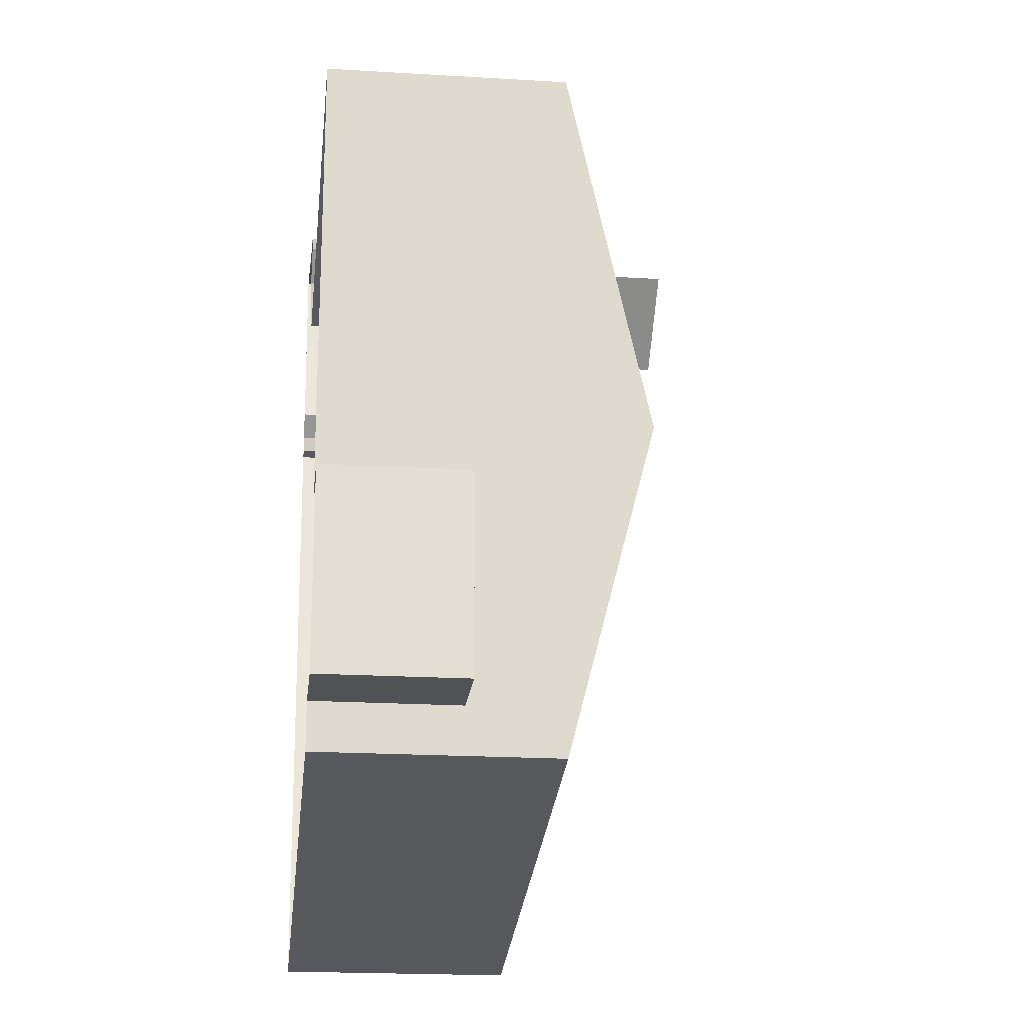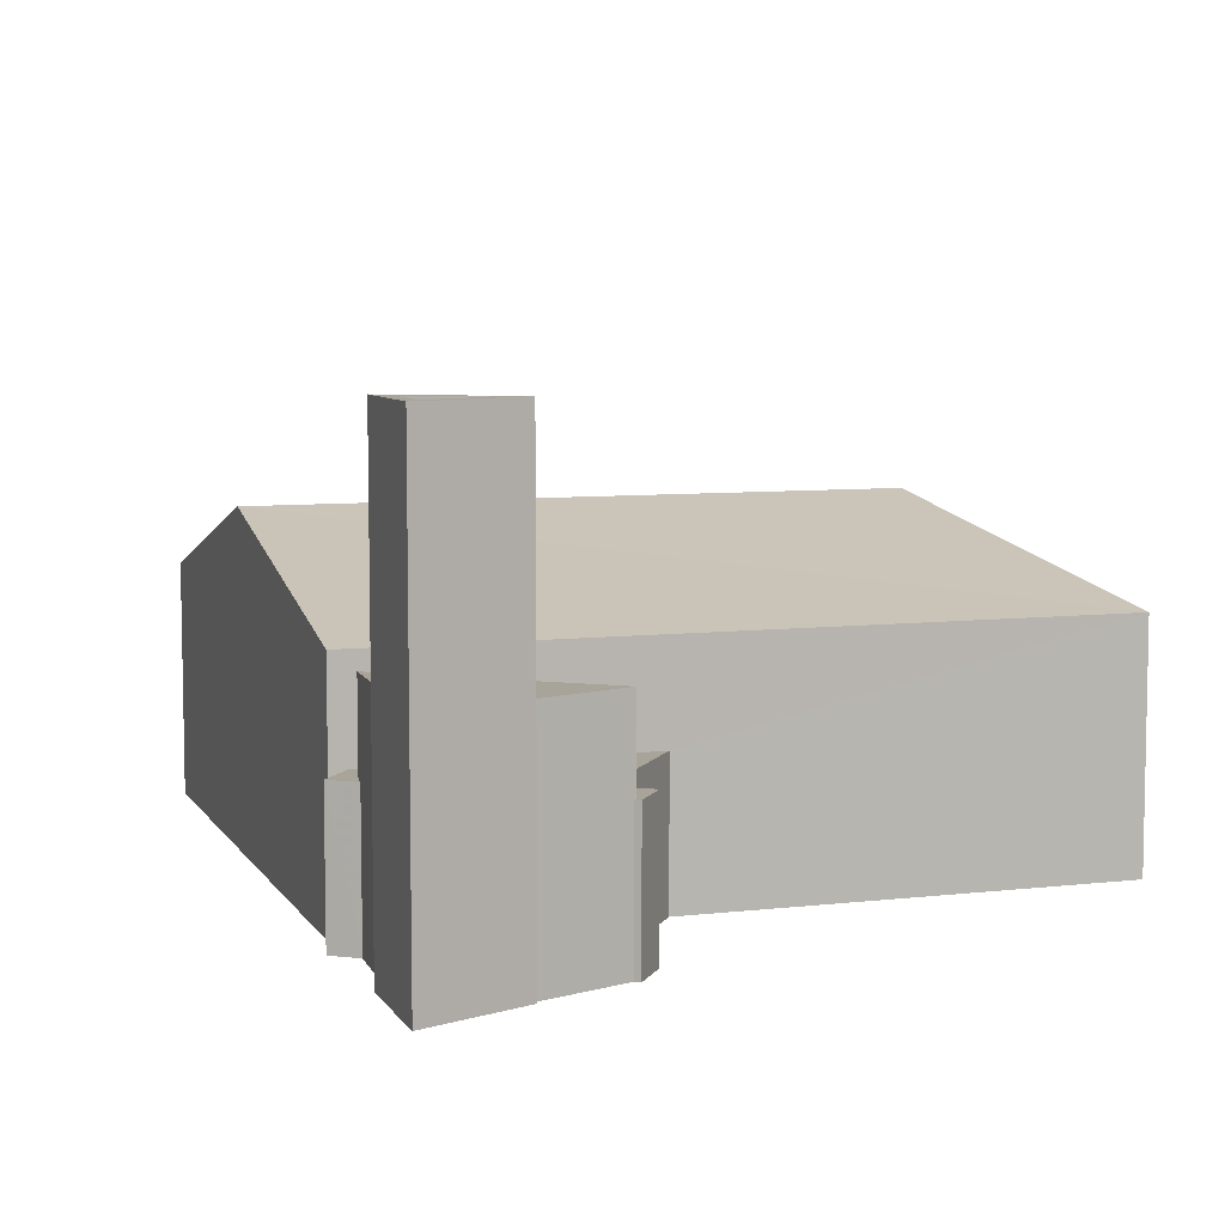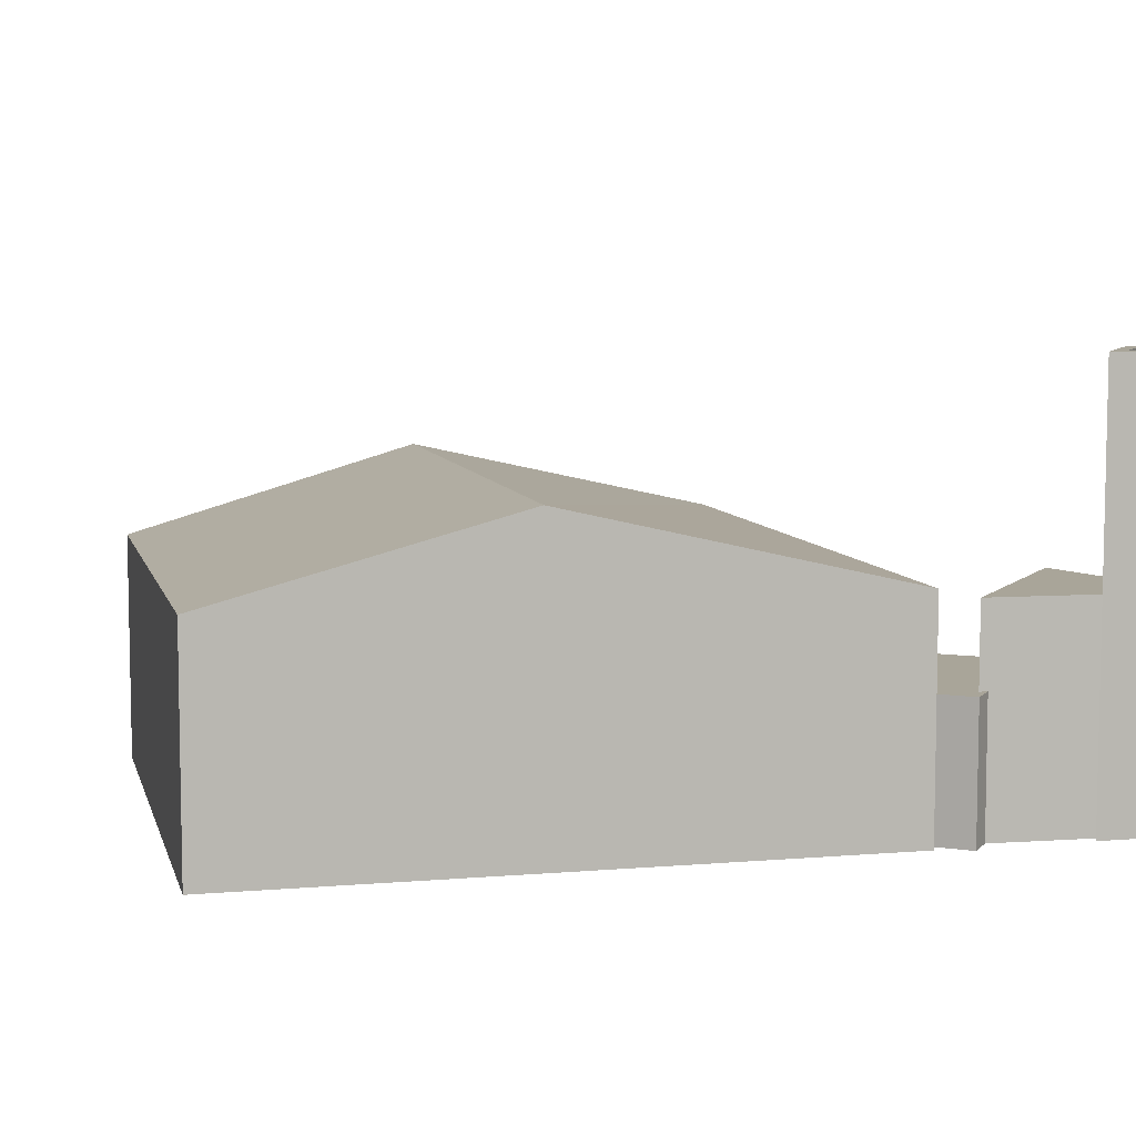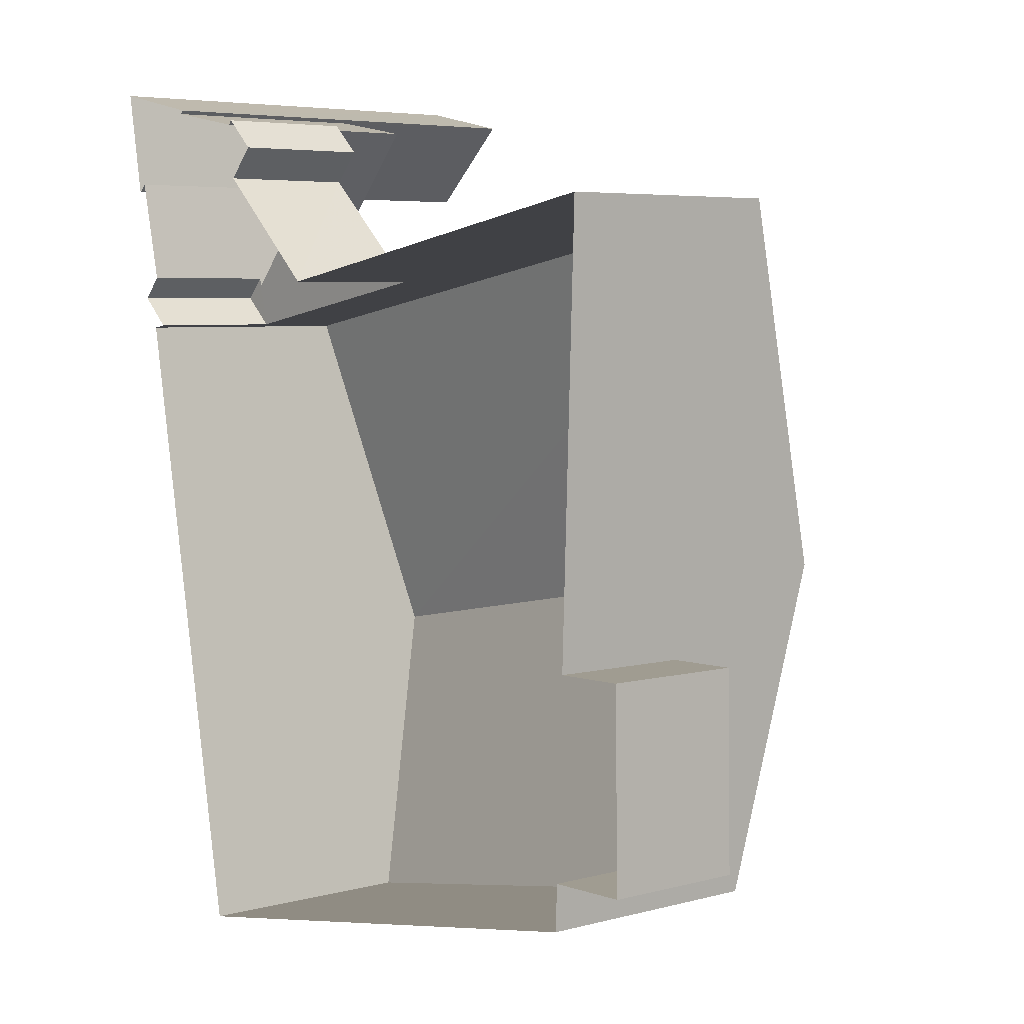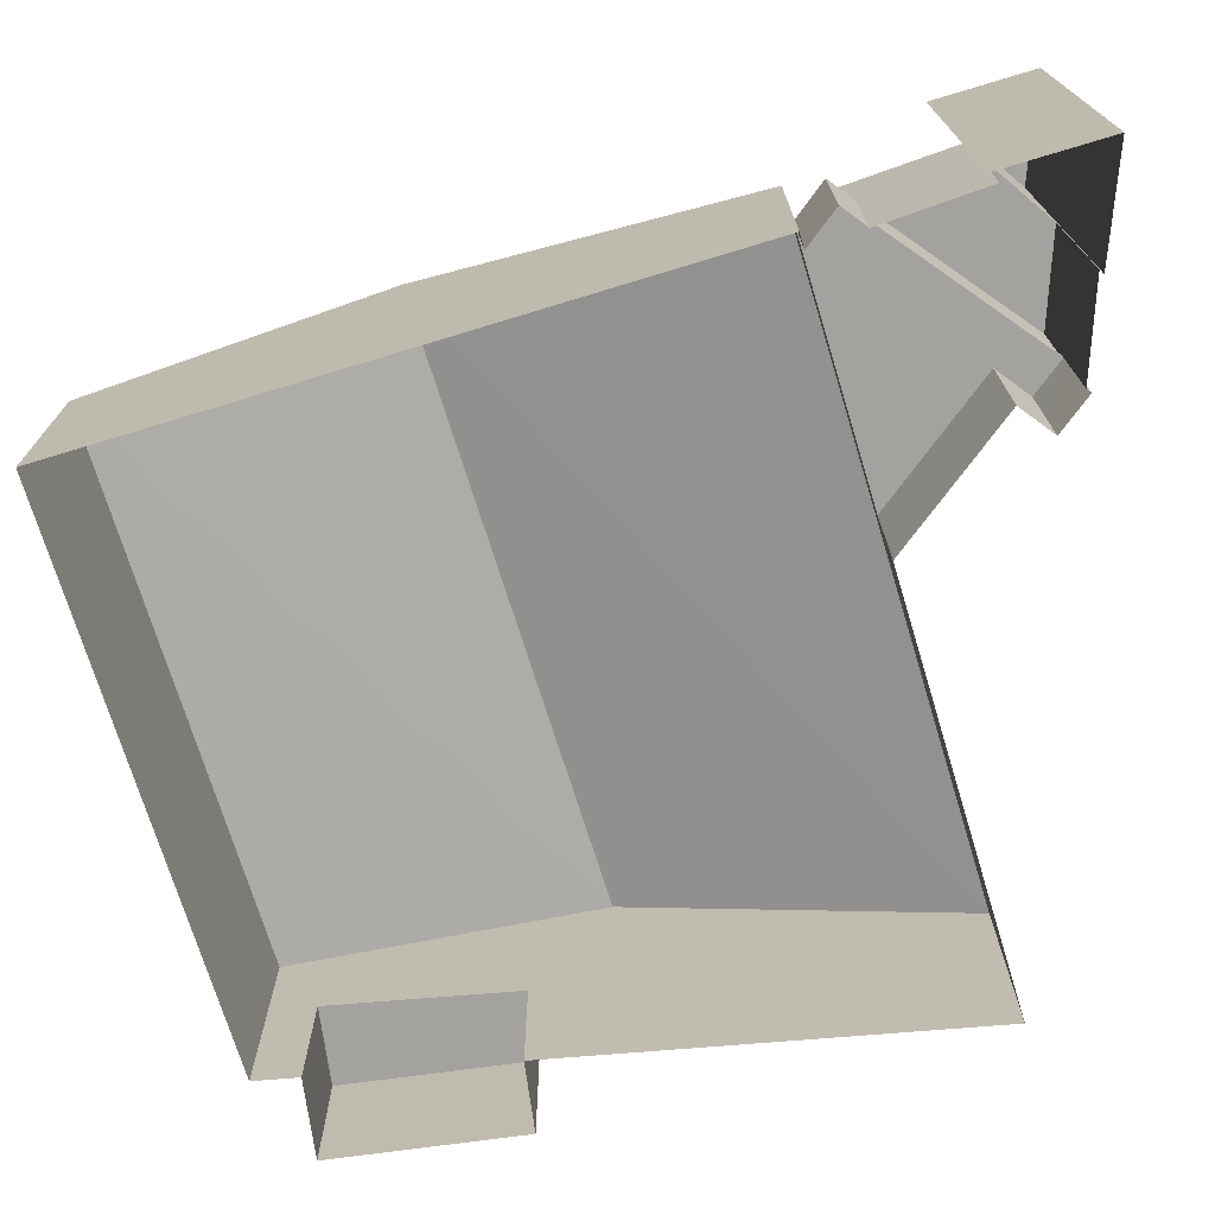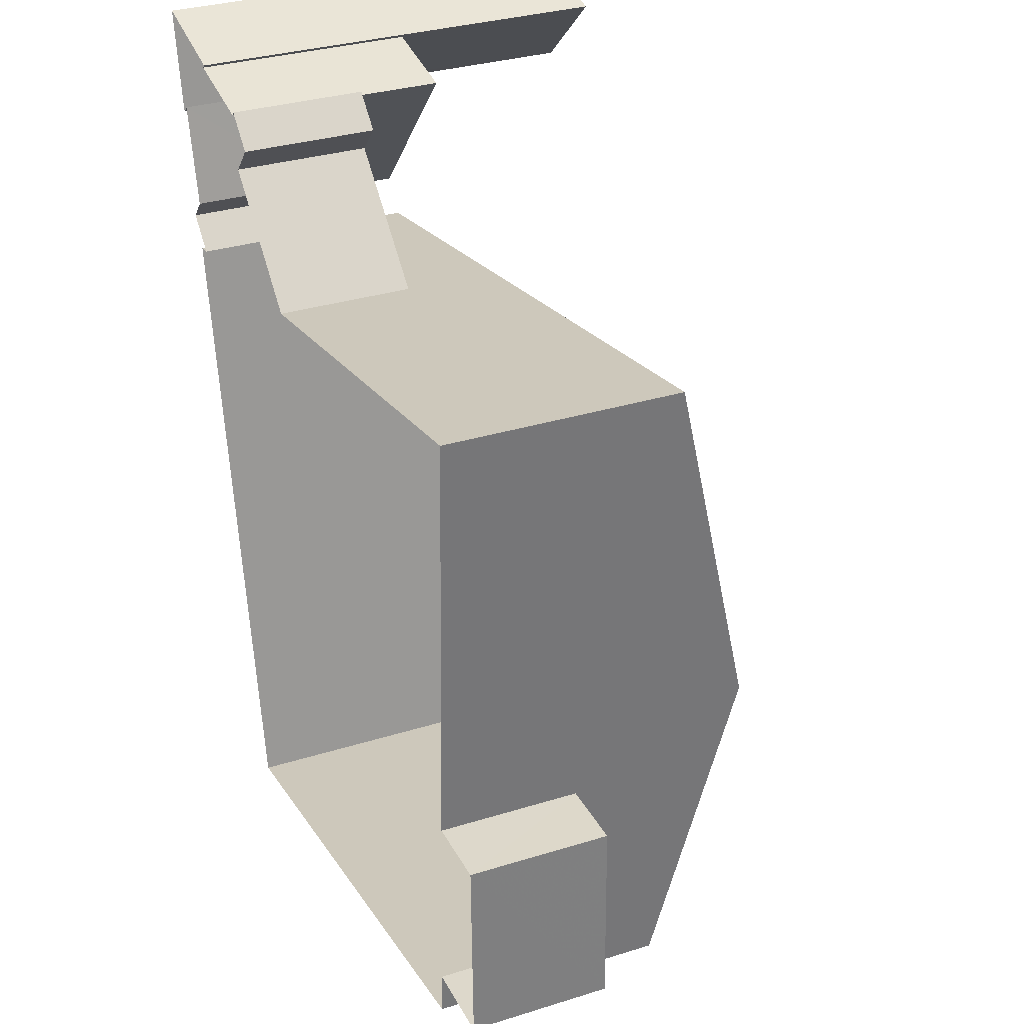
<metadata>
{"format":"obj","ext":"obj","renderer":"f3d","projection":"perspective","resolution":1024,"background":"white","views":[{"elev":-20.2,"azim":-96.3,"up":"+Y"},{"elev":7.2,"azim":151.3,"up":"+Z"},{"elev":7.4,"azim":66.2,"up":"+Z"},{"elev":5.3,"azim":-129.9,"up":"+Y"},{"elev":-72.5,"azim":96.7,"up":"+Z"},{"elev":32.2,"azim":-113.6,"up":"+Y"}]}
</metadata>
<code>
v -8624 -3.732e+04 31.79
v -8625 -3.732e+04 28.55
v -8625 -3.732e+04 31.79
v -8624 -3.732e+04 28.55
v -8624 -3.733e+04 31.79
v -8626 -3.733e+04 31.79
v -8626 -3.733e+04 28.55
v -8624 -3.733e+04 28.55
v -8624 -3.731e+04 28.55
v -8624 -3.731e+04 33.91
v -8624 -3.733e+04 33.91
v -8624 -3.733e+04 28.55
v -8608 -3.732e+04 33.9
v -8609 -3.733e+04 35.79
v -8611 -3.733e+04 33.9
v -8624 -3.732e+04 35.8
v -8608 -3.732e+04 28.54
v -8608 -3.732e+04 28.54
v -8608 -3.732e+04 31.71
v -8614 -3.732e+04 31.71
v -8614 -3.732e+04 28.54
v -8611 -3.733e+04 28.54
v -8611 -3.731e+04 31.71
v -8611 -3.731e+04 33.65
v -8611 -3.731e+04 31.71
v -8611 -3.731e+04 28.54
v -8609 -3.731e+04 28.54
v -8609 -3.731e+04 33.64
v -8608 -3.732e+04 33.64
v -8608 -3.732e+04 31.71
v -8607 -3.731e+04 33.64
v -8607 -3.731e+04 28.54
v -8608 -3.732e+04 31.71
v -8608 -3.732e+04 28.54
v -8607 -3.731e+04 28.54
v -8609 -3.731e+04 28.54
v -8607 -3.731e+04 38.61
v -8609 -3.731e+04 38.61
v -8607 -3.731e+04 38.61
v -8607 -3.731e+04 28.54
v -8607 -3.731e+04 38.61
v -8607 -3.731e+04 38.11
v -8607 -3.731e+04 38.11
v -8607 -3.731e+04 38.61
v -8609 -3.731e+04 38.11
v -8609 -3.731e+04 38.61
v -8612 -3.731e+04 31.71
v -8612 -3.731e+04 28.54
v -8612 -3.731e+04 28.54
v -8612 -3.731e+04 31.71
v -8612 -3.731e+04 31.71
v -8612 -3.731e+04 28.54
v -8608 -3.732e+04 31.71
v -8608 -3.732e+04 28.54
f 12 8 22
f 17 22 18
f 4 8 7
f 4 7 2
f 34 54 18
f 35 32 40
f 9 21 4
f 48 32 34
f 40 27 36
f 52 26 49
f 27 48 26
f 48 18 21
f 26 48 49
f 22 8 4
f 18 22 21
f 48 34 18
f 32 27 40
f 21 22 4
f 48 27 32
f 1 2 3
f 1 4 2
f 5 6 7
f 8 5 7
f 6 2 7
f 6 3 2
f 9 4 1
f 1 10 9
f 10 1 11
f 12 5 8
f 11 5 12
f 1 5 11
f 13 14 15
f 16 10 11
f 17 18 19
f 17 19 13
f 13 20 10
f 20 21 9
f 20 9 10
f 13 19 20
f 17 15 22
f 17 13 15
f 15 12 22
f 15 11 12
f 23 24 25
f 26 25 27
f 27 25 28
f 25 24 28
f 29 30 31
f 31 30 32
f 29 33 30
f 32 30 34
f 23 29 24
f 23 33 29
f 35 31 32
f 28 36 27
f 37 31 35
f 38 28 31
f 28 38 36
f 38 31 37
f 36 39 40
f 36 38 39
f 37 35 40
f 39 37 40
f 41 42 43
f 41 44 42
f 41 43 45
f 46 41 45
f 44 45 42
f 44 46 45
f 21 47 48
f 21 20 47
f 47 49 48
f 47 50 49
f 51 52 49
f 50 51 49
f 53 34 30
f 53 54 34
f 25 26 52
f 51 25 52
f 18 53 19
f 18 54 53
f 1 3 6
f 5 1 6
f 14 16 15
f 15 16 11
f 16 14 10
f 13 10 14
f 28 24 29
f 31 28 29
f 41 37 39
f 38 37 46
f 44 41 39
f 46 37 41
f 42 45 43
f 46 39 38
f 46 44 39
f 20 19 47
f 23 50 47
f 51 50 23
f 33 19 53
f 51 23 25
f 33 53 30
f 23 47 33
f 47 19 33

</code>
